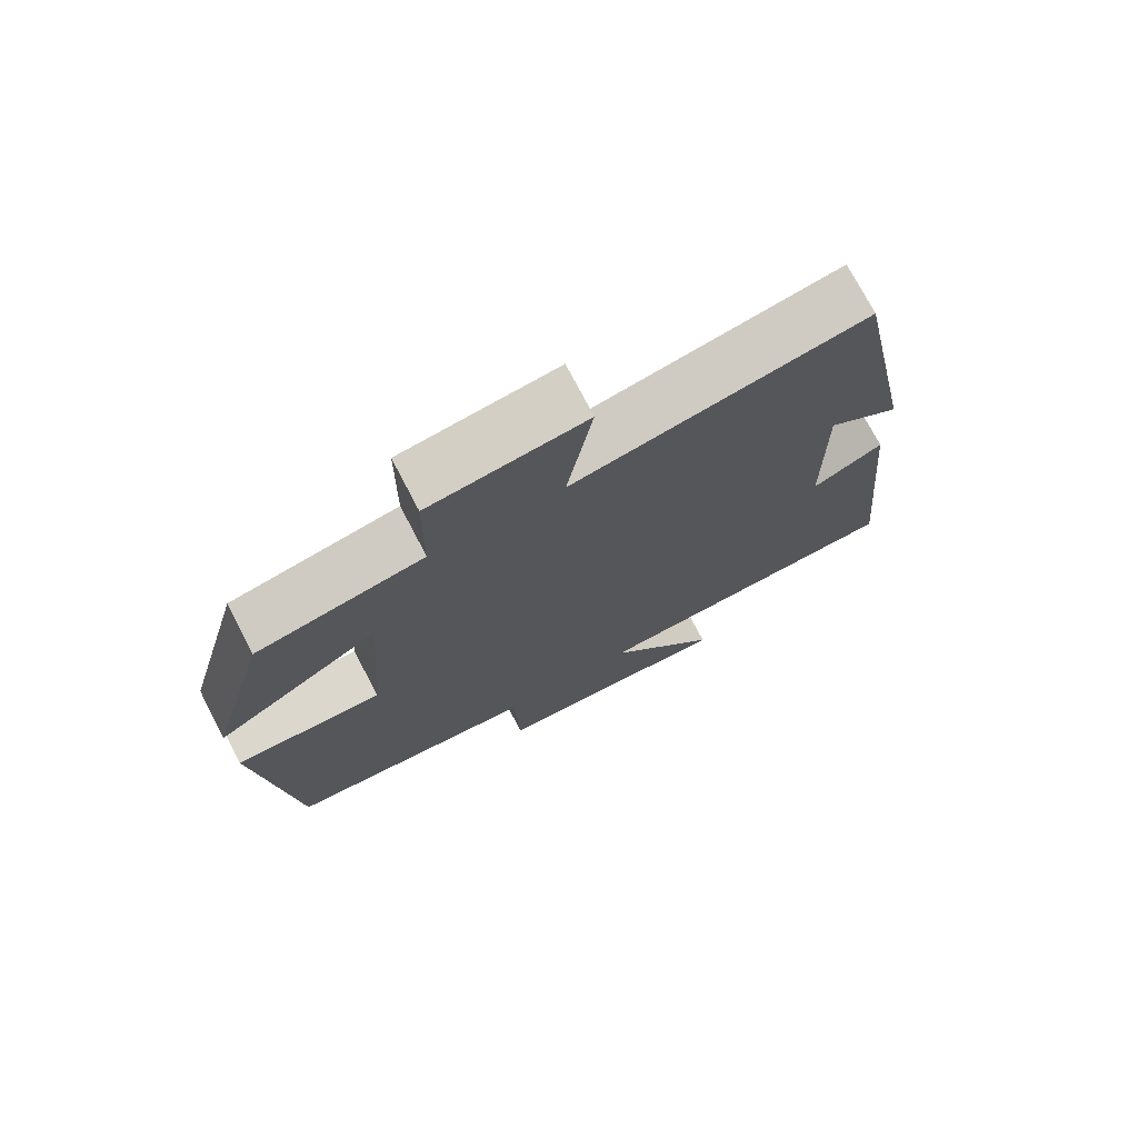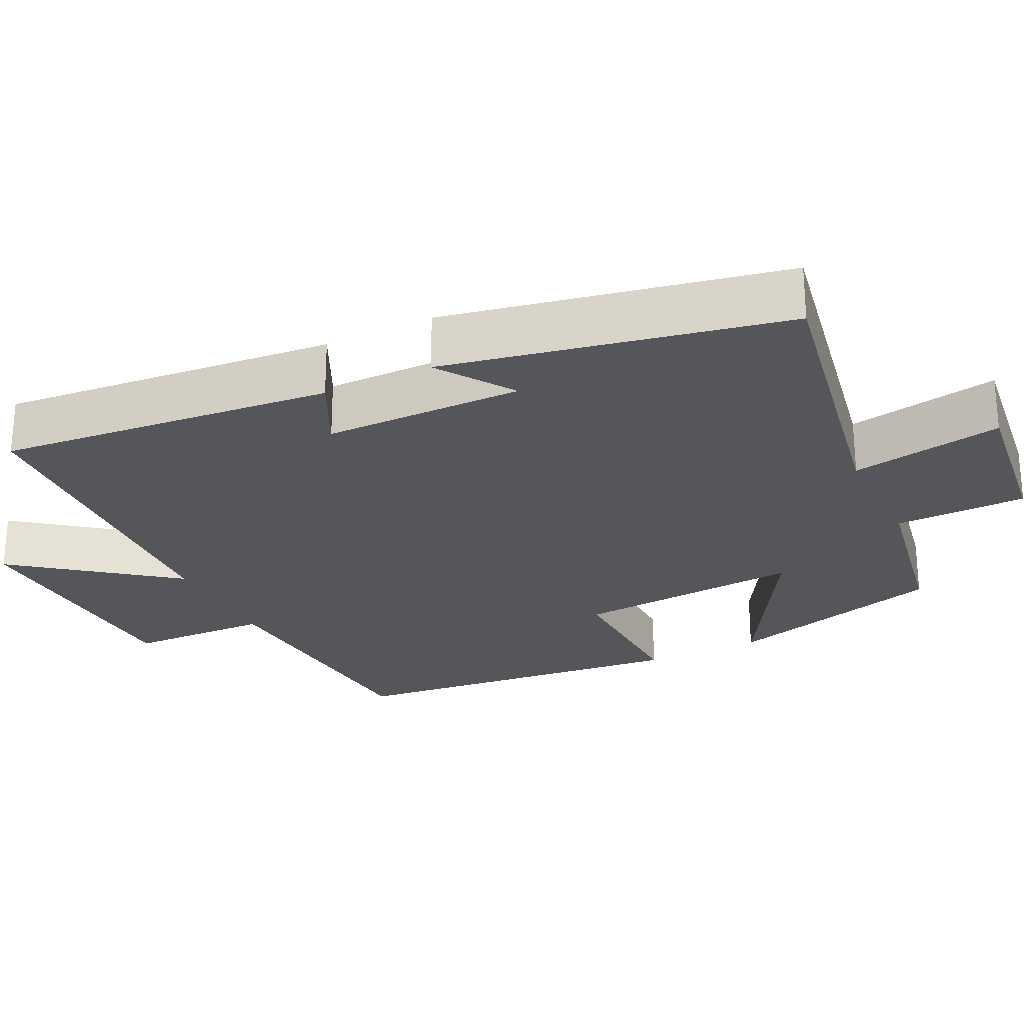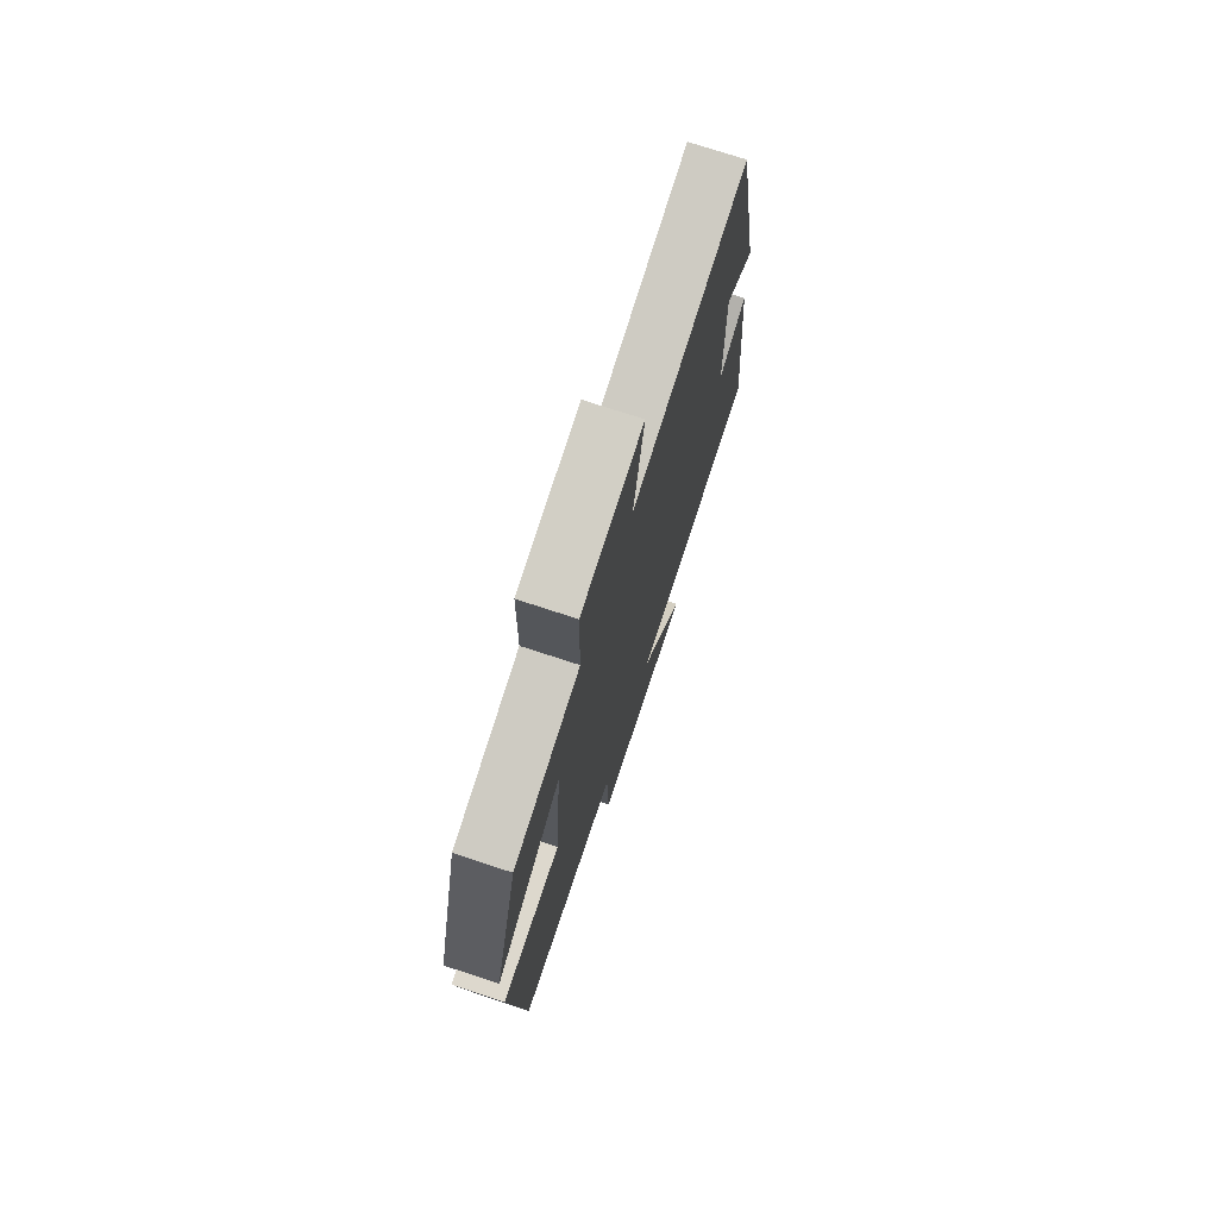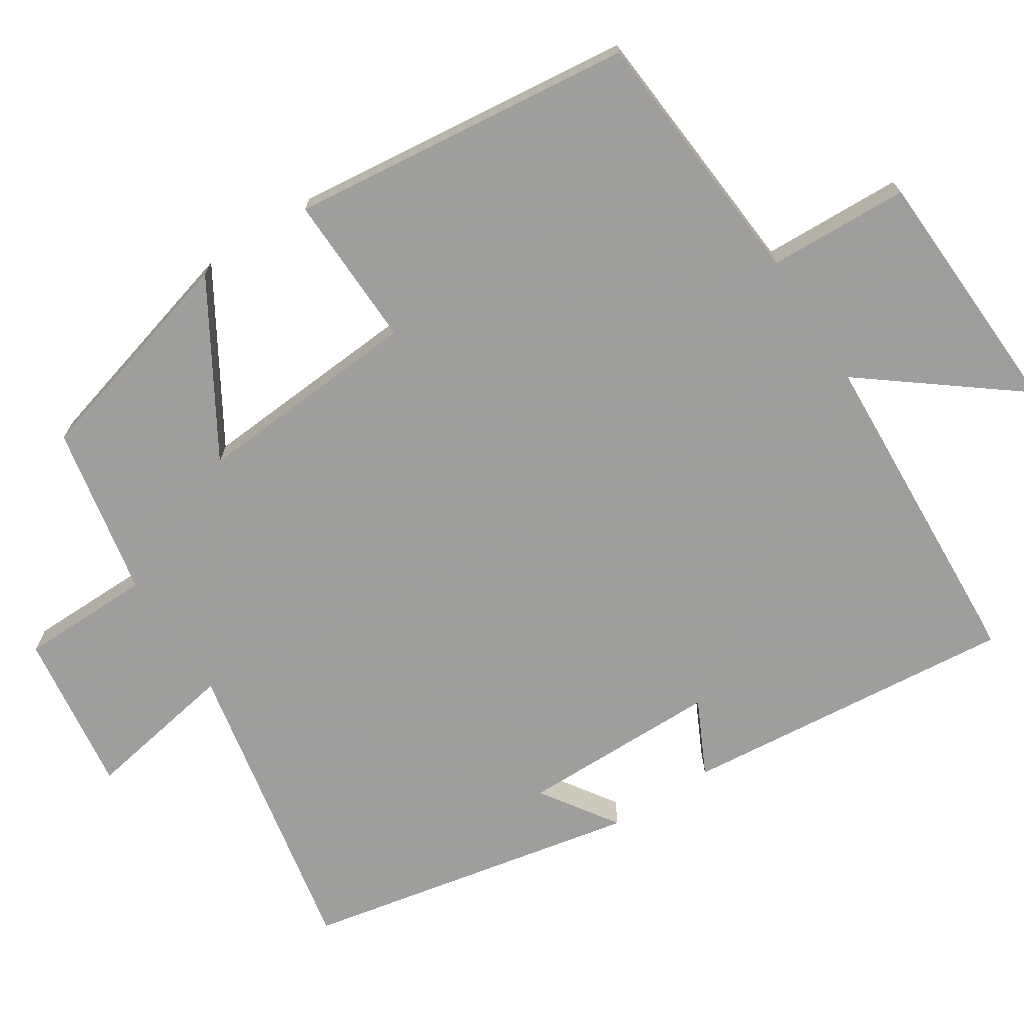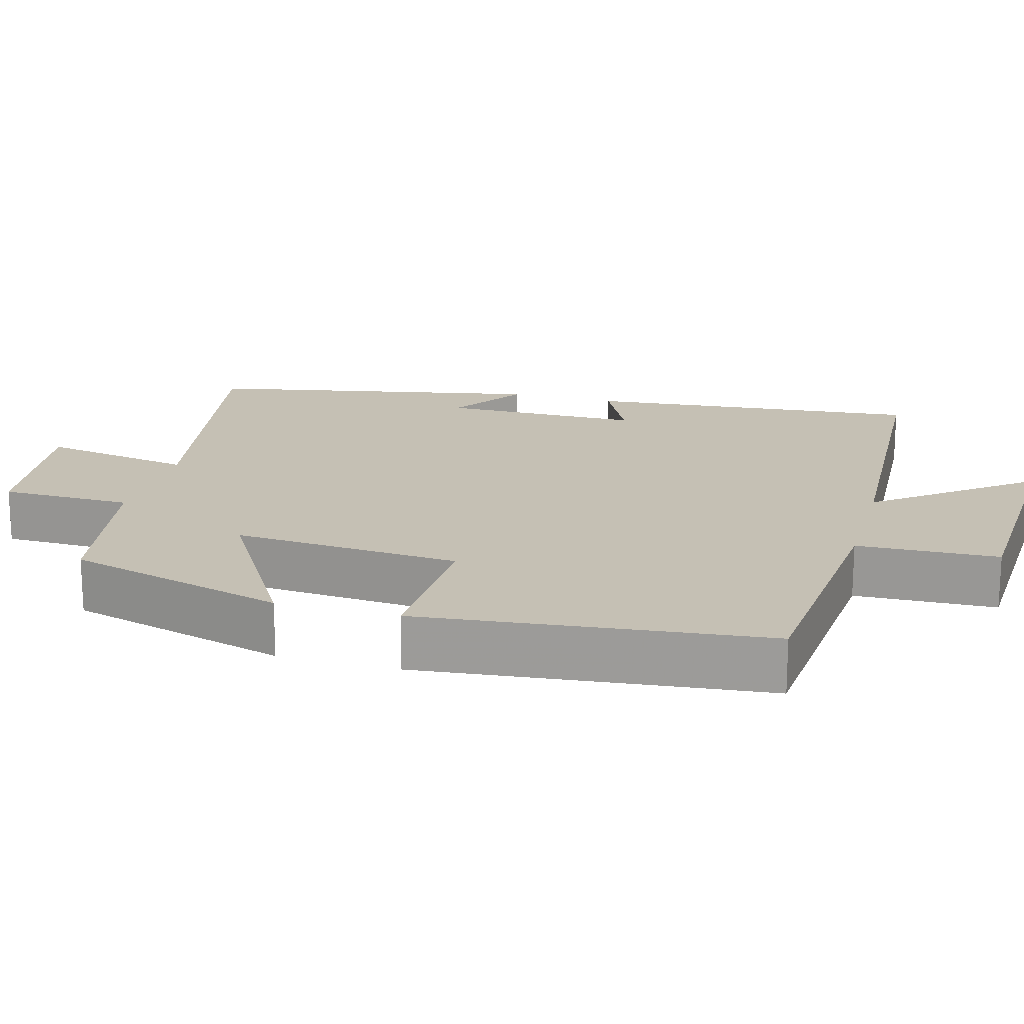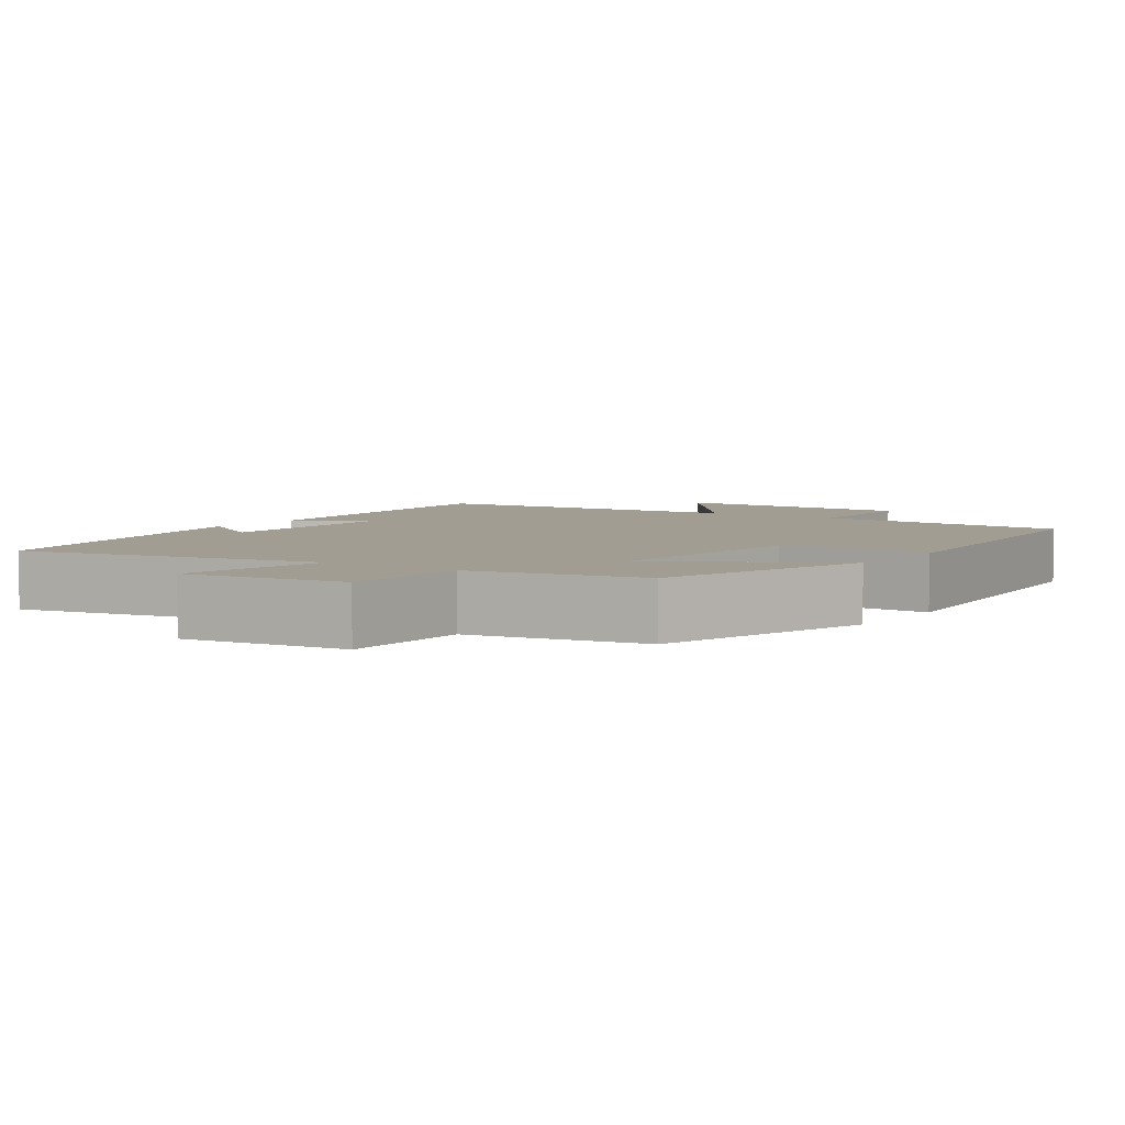
<metadata>
{"format":"obj","ext":"obj","renderer":"f3d","projection":"perspective","resolution":1024,"background":"white","views":[{"elev":74.2,"azim":152.5,"up":"+Z"},{"elev":-25.6,"azim":-63.8,"up":"+Y"},{"elev":74.0,"azim":108.2,"up":"+Z"},{"elev":-71.1,"azim":122.8,"up":"+Y"},{"elev":18.4,"azim":105.6,"up":"+Y"},{"elev":4.7,"azim":34.7,"up":"+Y"}]}
</metadata>
<code>
v 0.417 0.07 0.456
v 0.5 0.07 0.158
v 0.271 0.07 0.294
v 0.293 0.07 -0.012
v 0.5 0.07 -0.006
v 0.449 0.07 -0.471
v 0.094 0.07 -0.5
v 0.087 0.07 -0.69
v -0.255 0.07 -0.706
v -0.096 0.07 -0.5
v -0.543 0.07 -0.477
v -0.5 0.07 -0.026
v -0.4 0.07 -0.075
v -0.398 0.07 0.193
v -0.5 0.07 0.124
v -0.409 0.07 0.578
v 0.001 0.07 0.5
v -0.035 0.07 0.705
v 0.183 0.07 0.677
v 0.185 0.07 0.5
v 0.417 0 0.456
v 0.5 0 0.158
v 0.271 0 0.294
v 0.293 0 -0.012
v 0.5 0 -0.006
v 0.449 0 -0.471
v 0.094 0 -0.5
v 0.087 0 -0.69
v -0.255 0 -0.706
v -0.096 0 -0.5
v -0.543 0 -0.477
v -0.5 0 -0.026
v -0.4 0 -0.075
v -0.398 0 0.193
v -0.5 0 0.124
v -0.409 0 0.578
v 0.001 0 0.5
v -0.035 0 0.705
v 0.183 0 0.677
v 0.185 0 0.5
f 17 18 19 20
f 17 20 1 2
f 14 15 16 17
f 13 14 17
f 10 11 12 13
f 10 13 17
f 7 8 9 10
f 4 5 6 7
f 3 4 7 10
f 17 2 3
f 3 10 17
f 40 39 38 37
f 22 21 40 37
f 37 36 35 34
f 37 34 33
f 33 32 31 30
f 37 33 30
f 30 29 28 27
f 27 26 25 24
f 30 27 24 23
f 23 22 37
f 37 30 23
f 1 21 22 2
f 2 22 23 3
f 3 23 24 4
f 4 24 25 5
f 5 25 26 6
f 6 26 27 7
f 7 27 28 8
f 8 28 29 9
f 9 29 30 10
f 10 30 31 11
f 11 31 32 12
f 12 32 33 13
f 13 33 34 14
f 14 34 35 15
f 15 35 36 16
f 16 36 37 17
f 17 37 38 18
f 18 38 39 19
f 19 39 40 20
f 20 40 21 1

</code>
